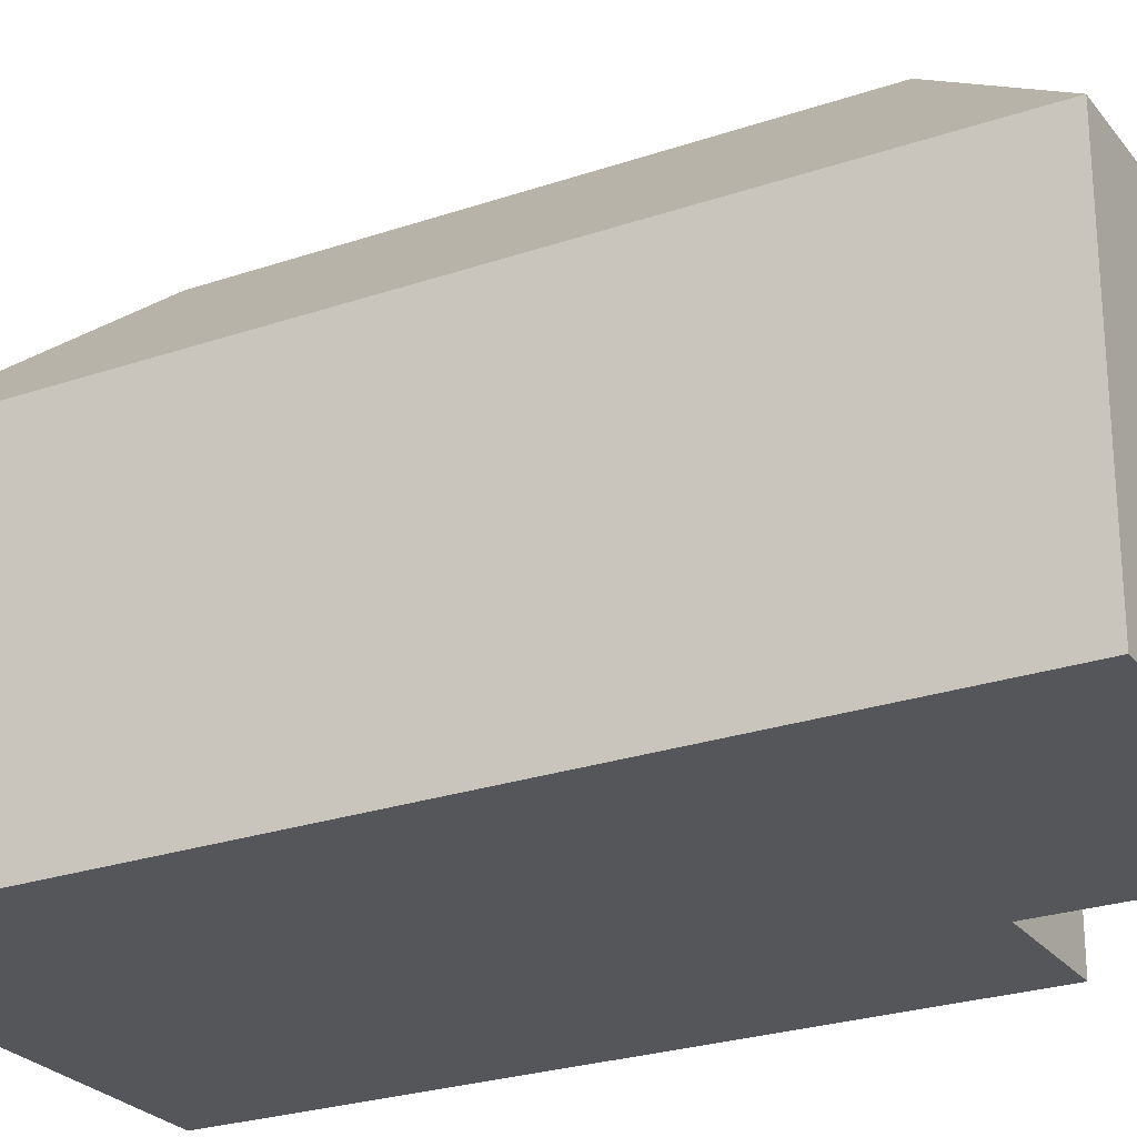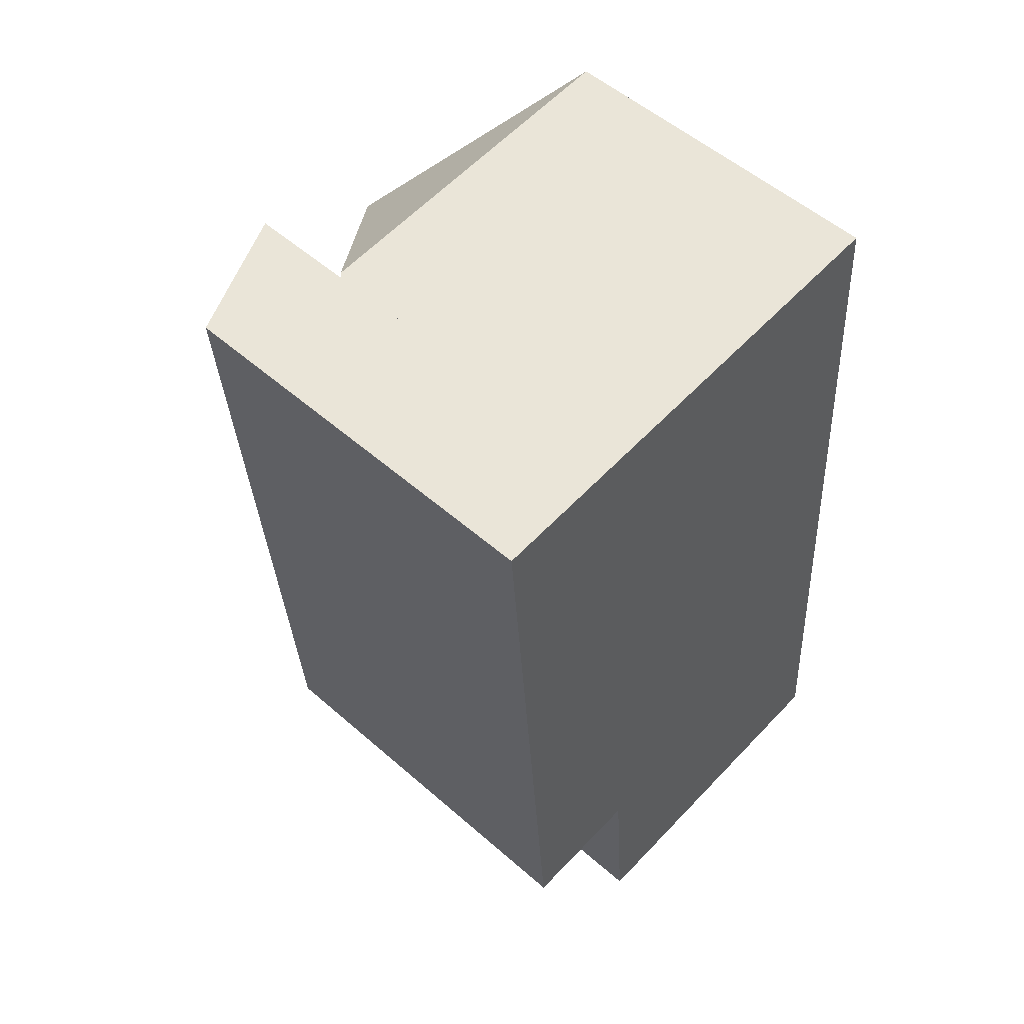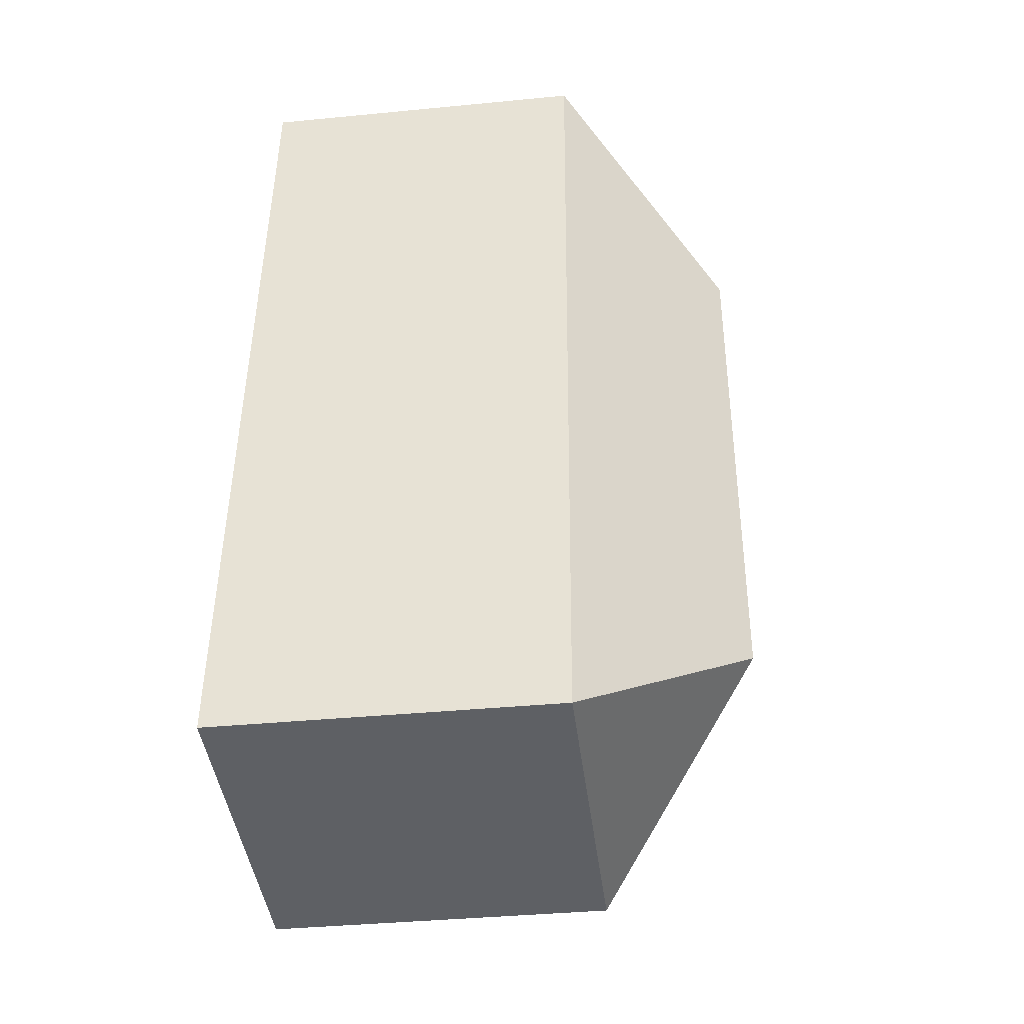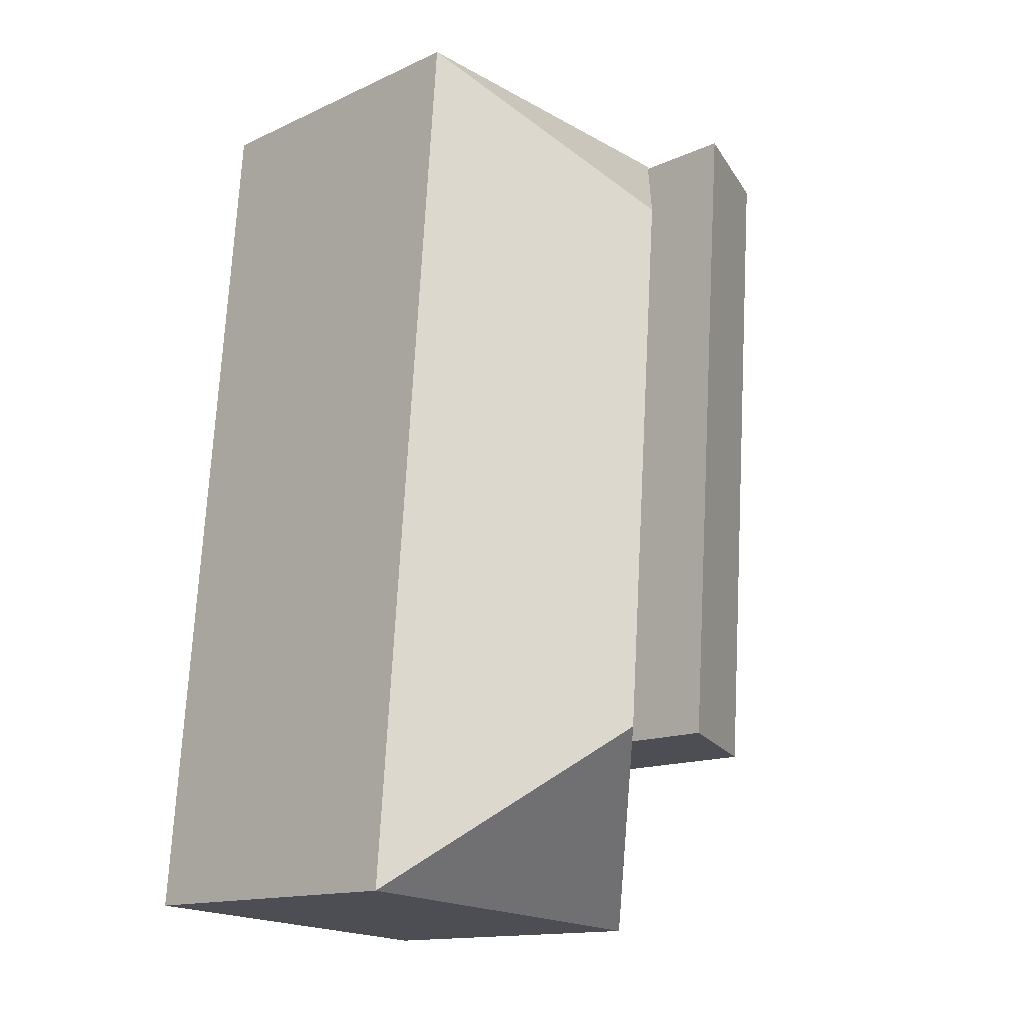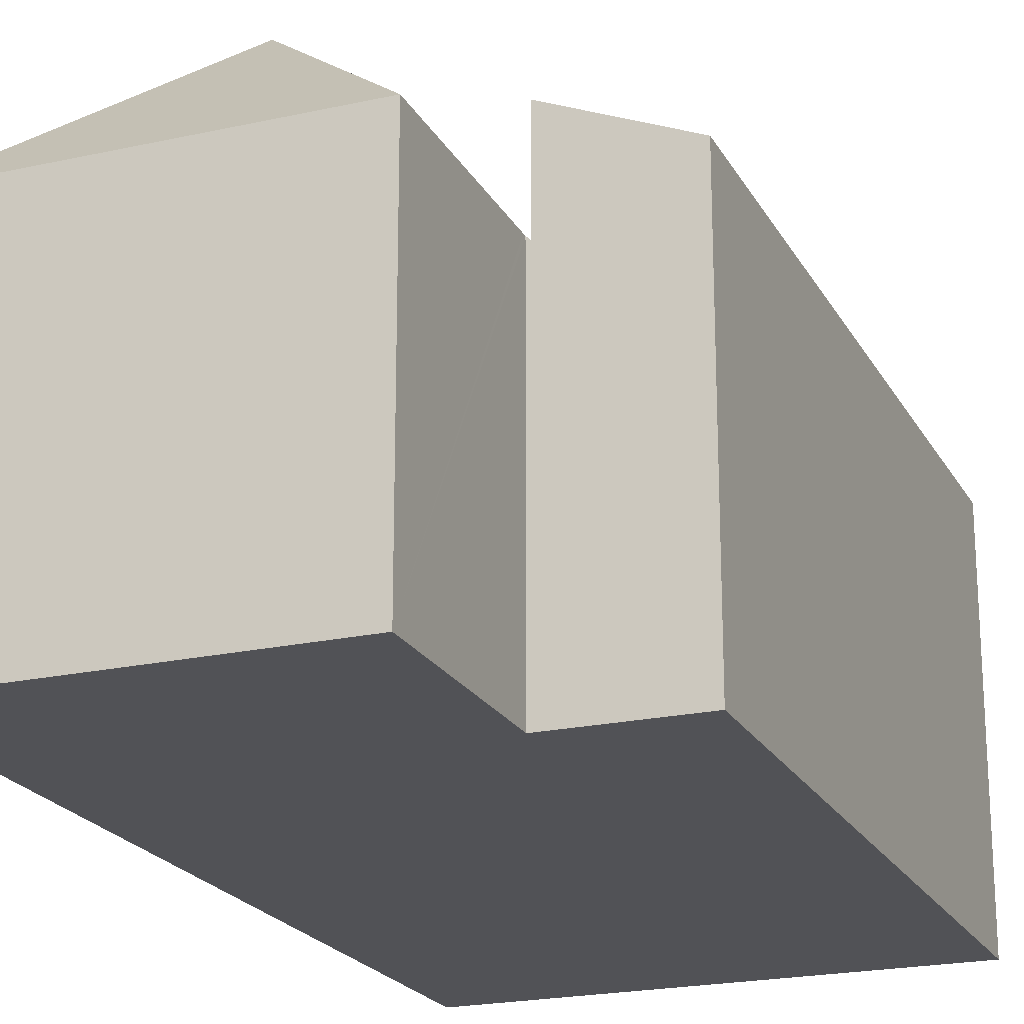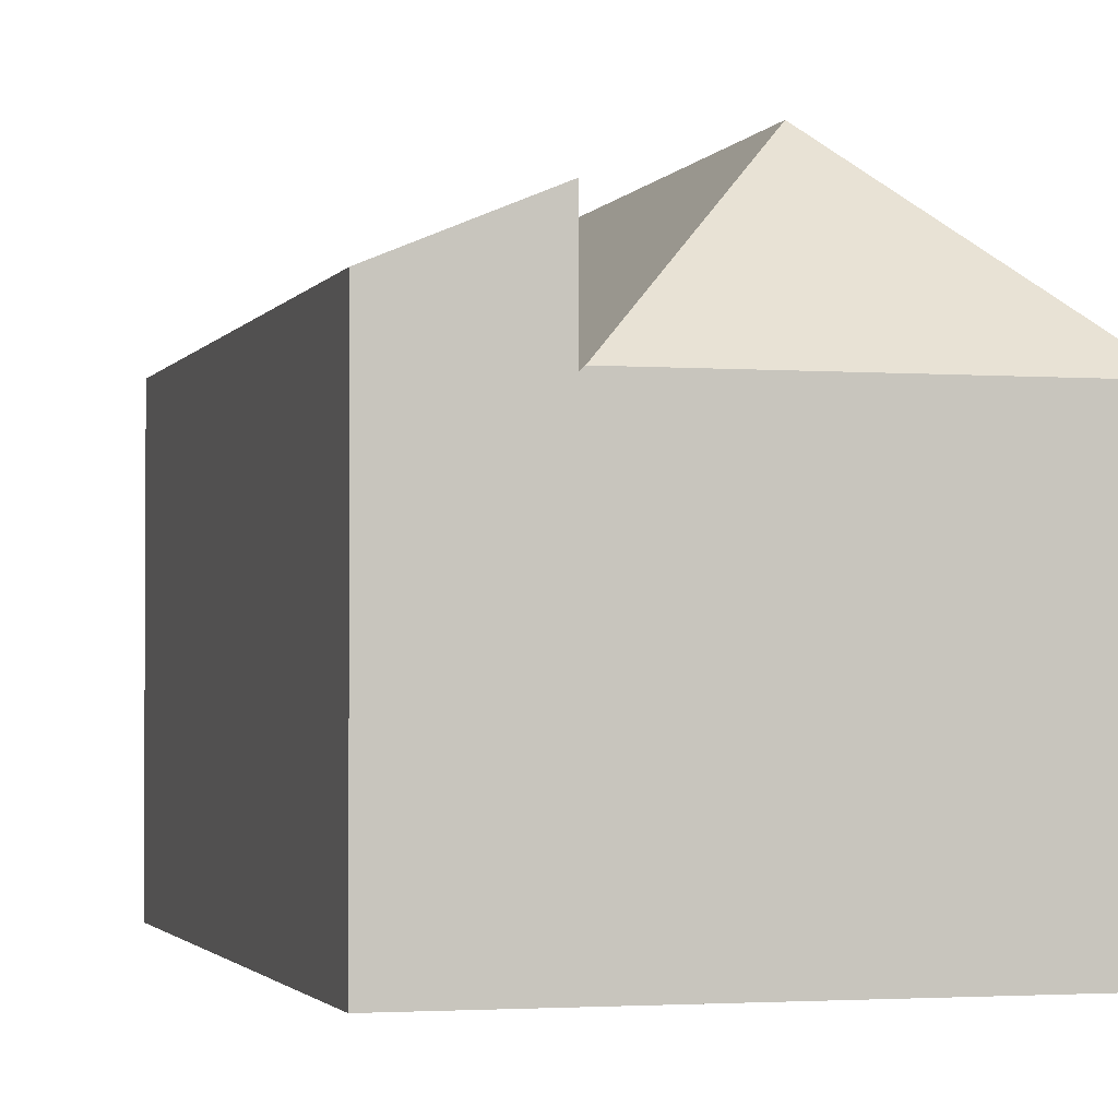
<metadata>
{"format":"obj","ext":"obj","renderer":"f3d","projection":"perspective","resolution":1024,"background":"white","views":[{"elev":-25.6,"azim":114.3,"up":"+Y"},{"elev":53.3,"azim":-46.9,"up":"+Z"},{"elev":-38.4,"azim":97.0,"up":"+Z"},{"elev":-14.3,"azim":135.0,"up":"+Z"},{"elev":-21.3,"azim":-162.7,"up":"+Y"},{"elev":-2.0,"azim":-19.9,"up":"+Y"}]}
</metadata>
<code>
v  13.3 8.59 -16.77
v  7.923 12.78 -3.78
v  11.95 8.59 0.914
v  13.69 8.59 -21.84
v  8.995 12.78 -17.81
v  8.941 12.78 -17.11
v  3.229 8.59 0.247
v  7.045 8.59 -22.34
v  4.968 8.59 -22.5
v  3.129 8.494 0.239
v  4.573 8.59 -17.34
v  4.473 8.494 -17.35
v  4.581 8.59 -17.44
v  3.129 -1.463e-17 0.239
v  11.95 -5.597e-17 0.914
v  3.229 -1.512e-17 0.247
v  13.3 1.027e-15 -16.77
v  13.69 1.337e-15 -21.84
v  4.968 1.378e-15 -22.5
v  7.045 1.368e-15 -22.34
v  4.573 1.062e-15 -17.34
v  4.473 1.062e-15 -17.35
v  4.581 1.068e-15 -17.44
v  1.344 9.817 -17.58
v  3.129 11.12 0.239
v  4.473 11.12 -17.35
v  0 9.817 6.011e-16
v  0 0 0
v  1.344 1.077e-15 -17.58
g defaultobject
f 1 2 3
f 2 1 4
f 2 4 5
f 2 5 6
f 2 7 3
f 8 5 4
f 5 8 9
f 10 11 12
f 11 10 5
f 5 10 6
f 6 10 2
f 2 10 7
f 13 5 9
f 5 13 11
f 10 3 7
f 3 10 14
f 3 14 15
f 15 14 16
f 15 1 3
f 1 15 17
f 1 17 4
f 4 17 18
f 18 8 4
f 8 18 9
f 9 18 19
f 19 18 20
f 21 12 11
f 12 21 22
f 19 13 9
f 13 19 11
f 11 19 21
f 21 19 23
f 22 10 12
f 10 22 14
f 17 20 18
f 20 17 19
f 19 17 23
f 23 17 15
f 23 15 21
f 21 15 22
f 22 15 14
f 14 15 16
f 24 25 26
f 25 24 27
f 27 14 25
f 14 27 28
f 14 26 25
f 26 14 22
f 22 24 26
f 24 22 29
f 29 27 24
f 27 29 28
f 29 14 28
f 14 29 22

</code>
